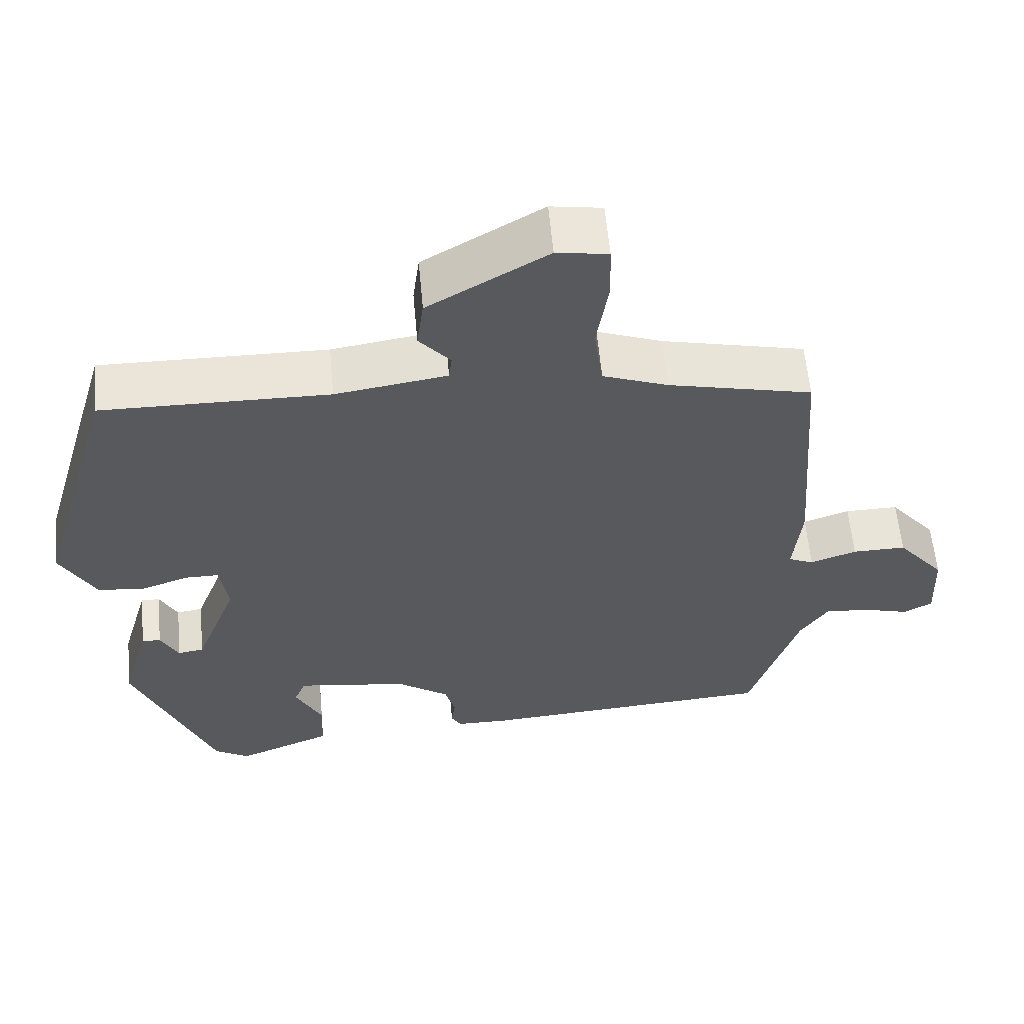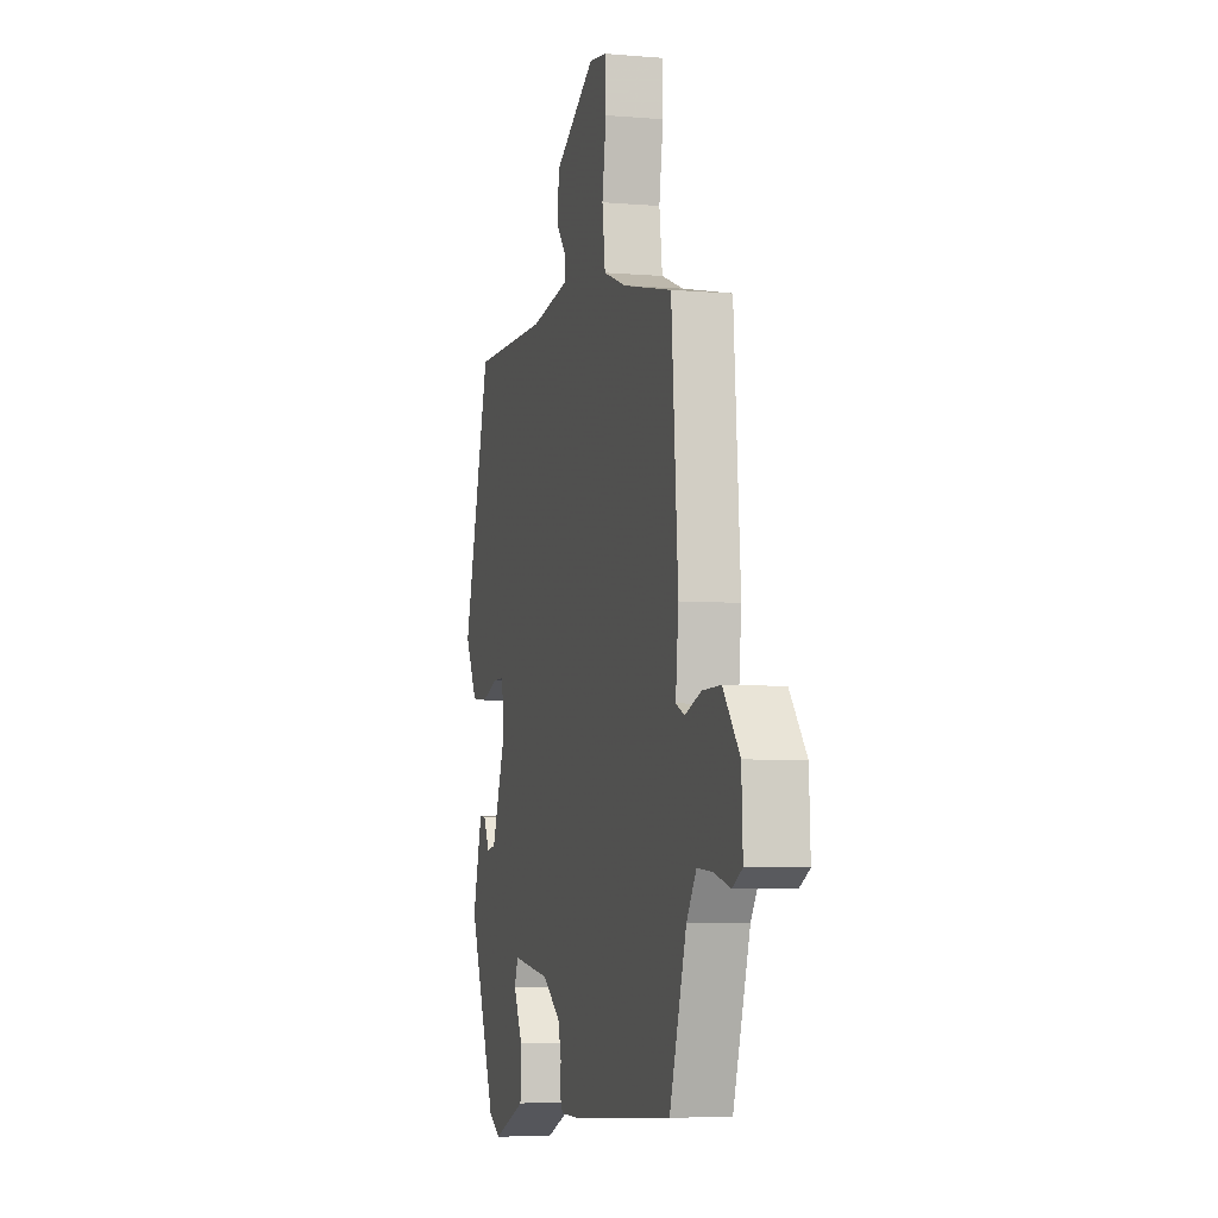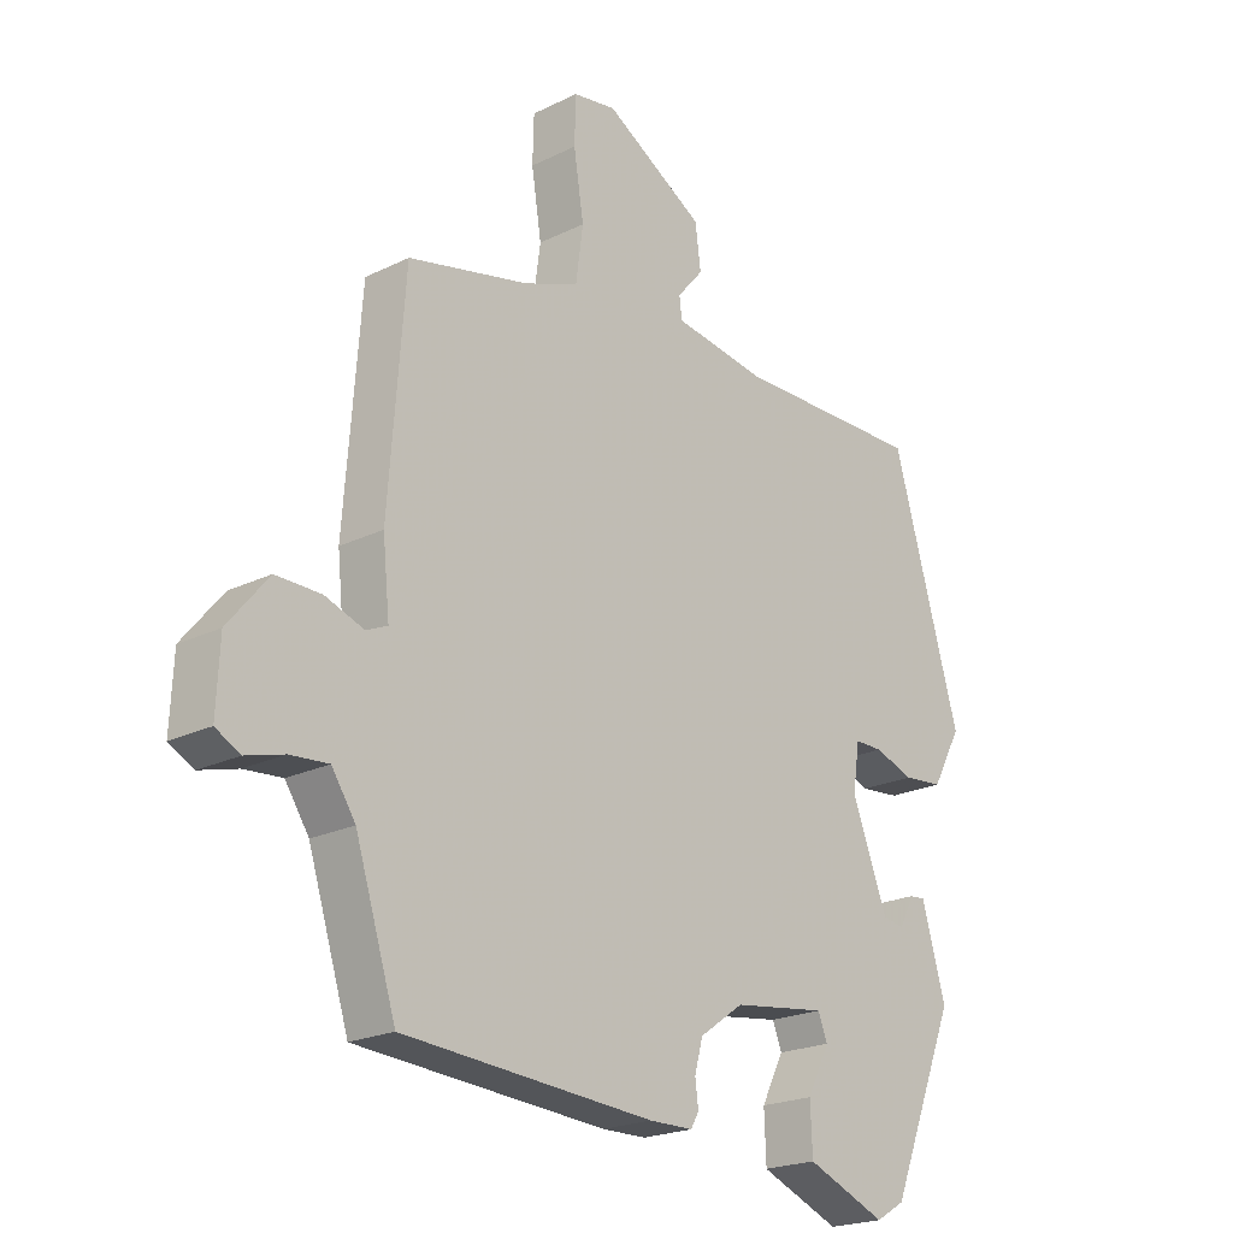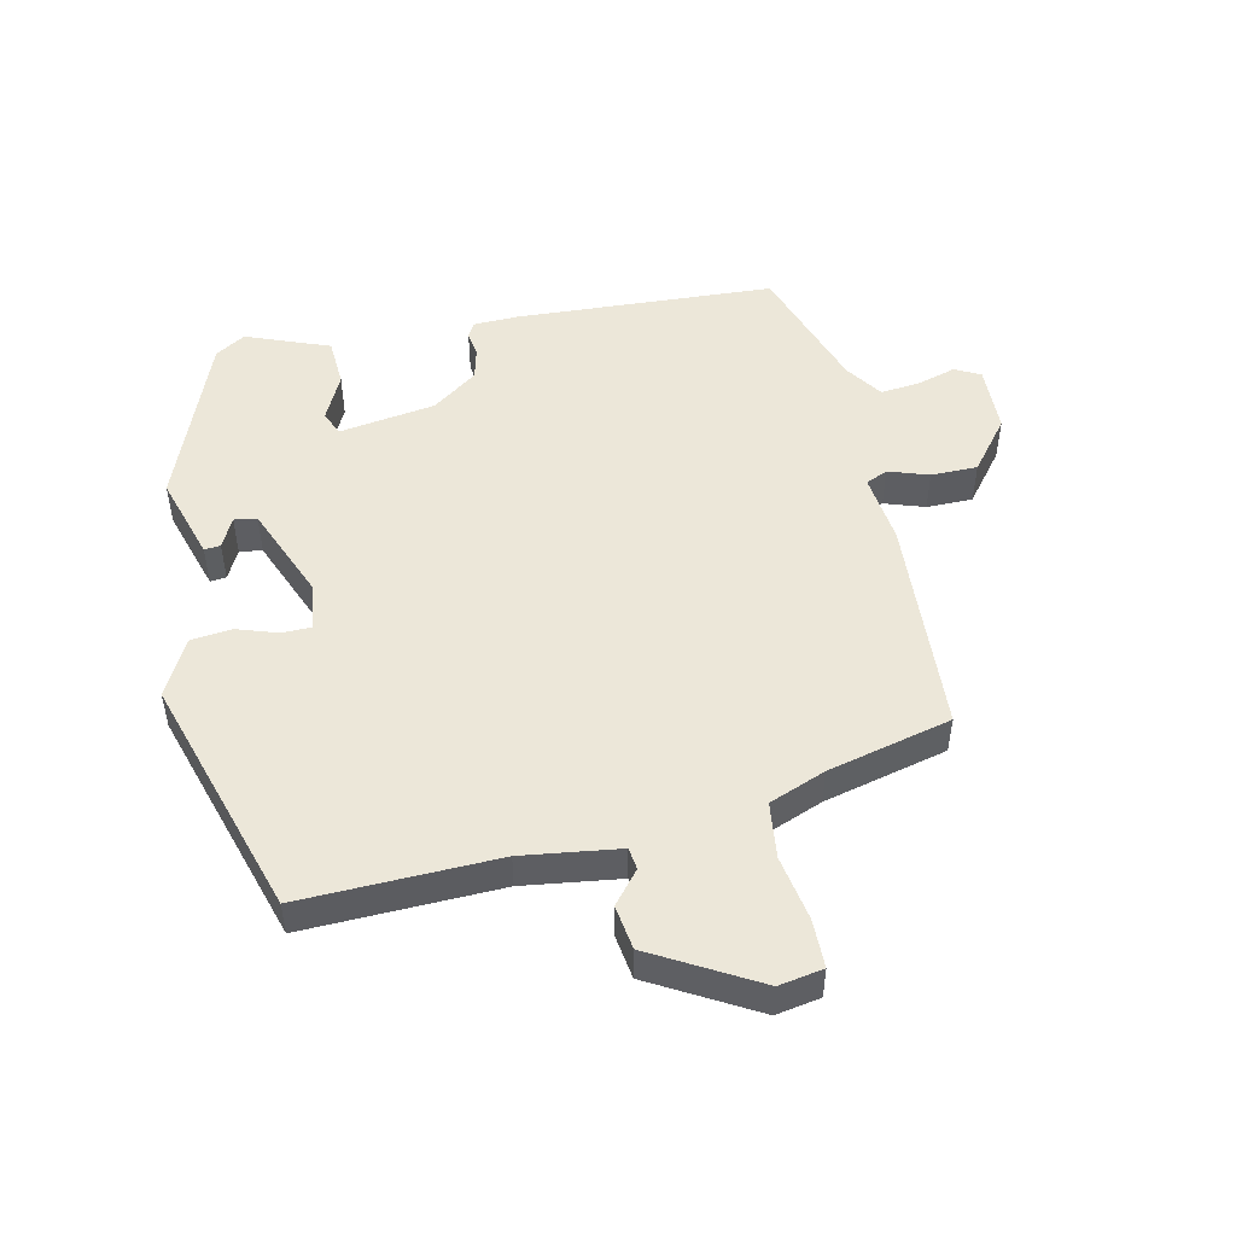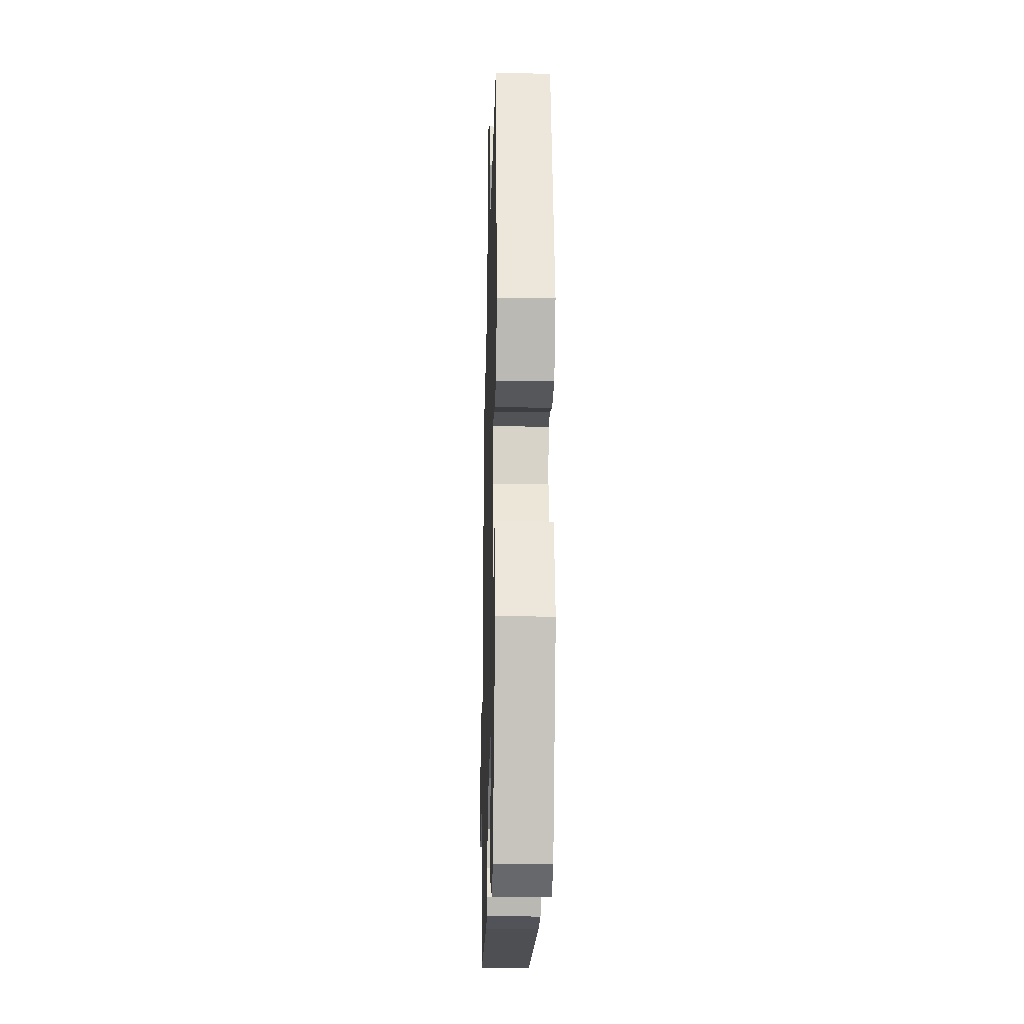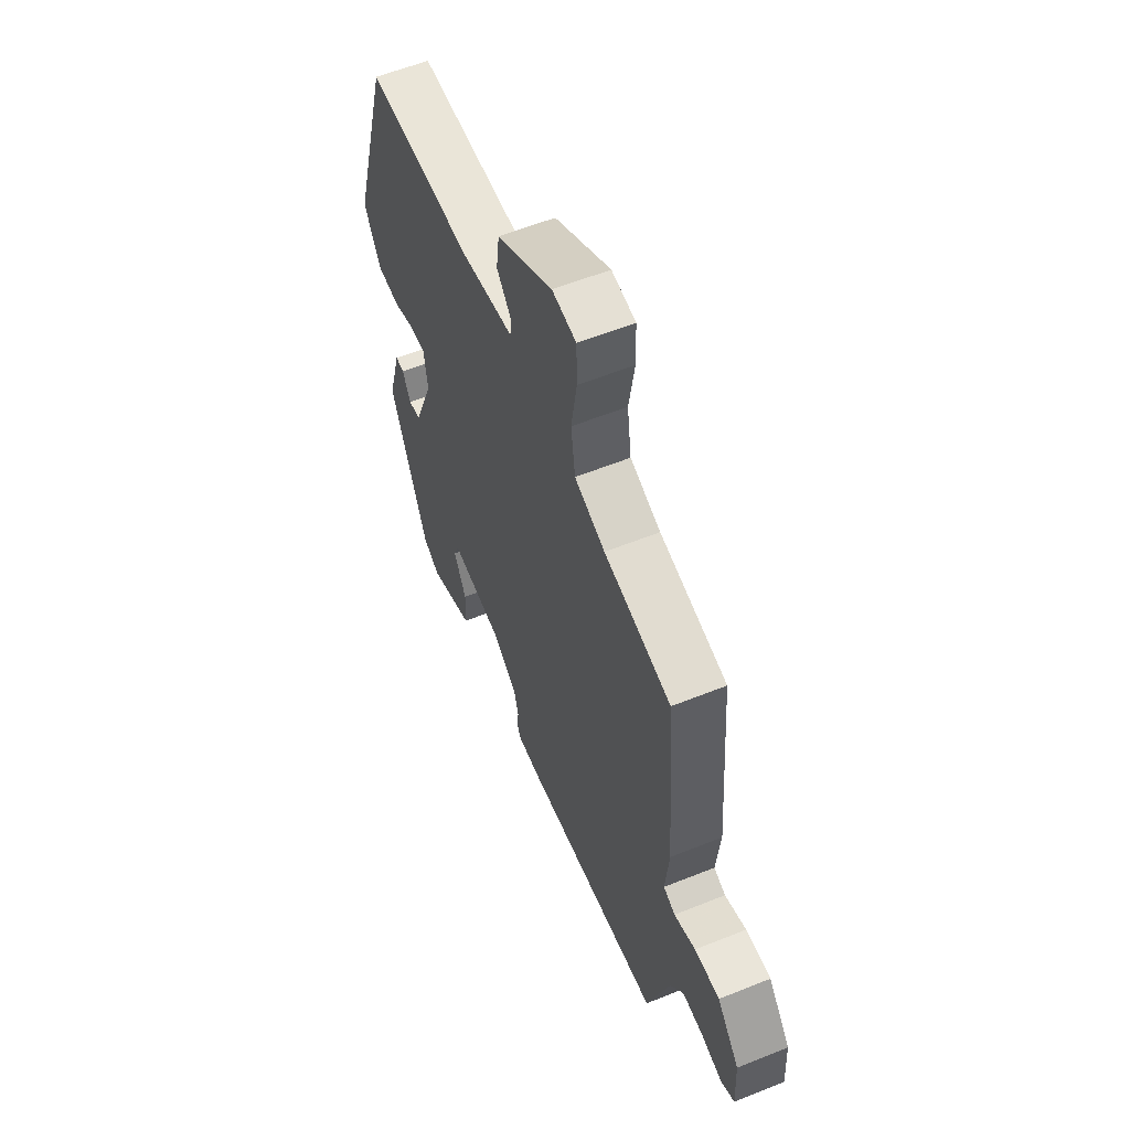
<metadata>
{"format":"obj","ext":"obj","renderer":"f3d","projection":"perspective","resolution":1024,"background":"white","views":[{"elev":59.3,"azim":-5.2,"up":"+Z"},{"elev":-5.6,"azim":75.2,"up":"+Z"},{"elev":-21.4,"azim":131.2,"up":"+Z"},{"elev":50.0,"azim":-13.3,"up":"+Y"},{"elev":-21.7,"azim":-91.5,"up":"+Z"},{"elev":58.3,"azim":67.4,"up":"+Z"}]}
</metadata>
<code>
v -0.441 0.07 0.525
v -0.137 0.07 0.521
v 0.013 0.07 0.544
v 0.017 0.07 0.578
v -0.025 0.07 0.627
v -0.016 0.07 0.696
v 0.144 0.07 0.79
v 0.213 0.07 0.779
v 0.215 0.07 0.704
v 0.199 0.07 0.603
v 0.211 0.07 0.516
v 0.299 0.07 0.483
v 0.492 0.07 0.439
v 0.518 0.07 0.098
v 0.507 0.07 -0.01
v 0.541 0.07 -0.025
v 0.603 0.07 -0.003
v 0.675 0.07 -0.002
v 0.739 0.07 -0.08
v 0.744 0.07 -0.186
v 0.705 0.07 -0.207
v 0.644 0.07 -0.19
v 0.583 0.07 -0.185
v 0.545 0.07 -0.242
v 0.48 0.07 -0.447
v 0.079 0.07 -0.475
v 0.009 0.07 -0.474
v -0.004 0.07 -0.451
v 0.001 0.07 -0.412
v -0.012 0.07 -0.363
v -0.083 0.07 -0.313
v -0.233 0.07 -0.292
v -0.248 0.07 -0.33
v -0.212 0.07 -0.401
v -0.215 0.07 -0.477
v -0.343 0.07 -0.529
v -0.39 0.07 -0.501
v -0.498 0.07 -0.236
v -0.46 0.07 -0.103
v -0.435 0.07 -0.105
v -0.411 0.07 -0.151
v -0.376 0.07 -0.145
v -0.319 0.07 0.003
v -0.33 0.07 0.077
v -0.375 0.07 0.077
v -0.438 0.07 0.055
v -0.502 0.07 0.061
v -0.55 0.07 0.148
v -0.441 0 0.525
v -0.137 0 0.521
v 0.013 0 0.544
v 0.017 0 0.578
v -0.025 0 0.627
v -0.016 0 0.696
v 0.144 0 0.79
v 0.213 0 0.779
v 0.215 0 0.704
v 0.199 0 0.603
v 0.211 0 0.516
v 0.299 0 0.483
v 0.492 0 0.439
v 0.518 0 0.098
v 0.507 0 -0.01
v 0.541 0 -0.025
v 0.603 0 -0.003
v 0.675 0 -0.002
v 0.739 0 -0.08
v 0.744 0 -0.186
v 0.705 0 -0.207
v 0.644 0 -0.19
v 0.583 0 -0.185
v 0.545 0 -0.242
v 0.48 0 -0.447
v 0.079 0 -0.475
v 0.009 0 -0.474
v -0.004 0 -0.451
v 0.001 0 -0.412
v -0.012 0 -0.363
v -0.083 0 -0.313
v -0.233 0 -0.292
v -0.248 0 -0.33
v -0.212 0 -0.401
v -0.215 0 -0.477
v -0.343 0 -0.529
v -0.39 0 -0.501
v -0.498 0 -0.236
v -0.46 0 -0.103
v -0.435 0 -0.105
v -0.411 0 -0.151
v -0.376 0 -0.145
v -0.319 0 0.003
v -0.33 0 0.077
v -0.375 0 0.077
v -0.438 0 0.055
v -0.502 0 0.061
v -0.55 0 0.148
f 45 46 47 48
f 44 45 48 1
f 38 39 40 41
f 38 41 42
f 37 38 42
f 36 37 42 43
f 33 34 35 36
f 32 33 36 43
f 26 27 28 29
f 24 25 26 29
f 23 24 29 30
f 19 20 21 22
f 19 22 23
f 16 17 18 19
f 16 19 23 30
f 12 13 14 15
f 11 12 15
f 7 8 9 10
f 7 10 11
f 4 5 6 7
f 3 4 7 11
f 2 3 11 15
f 44 1 2 15
f 31 32 43 44
f 30 31 44
f 15 16 30 44
f 96 95 94 93
f 49 96 93 92
f 89 88 87 86
f 90 89 86
f 90 86 85
f 91 90 85 84
f 84 83 82 81
f 91 84 81 80
f 77 76 75 74
f 77 74 73 72
f 78 77 72 71
f 70 69 68 67
f 71 70 67
f 67 66 65 64
f 78 71 67 64
f 63 62 61 60
f 63 60 59
f 58 57 56 55
f 59 58 55
f 55 54 53 52
f 59 55 52 51
f 63 59 51 50
f 63 50 49 92
f 92 91 80 79
f 92 79 78
f 92 78 64 63
f 1 49 50 2
f 2 50 51 3
f 3 51 52 4
f 4 52 53 5
f 5 53 54 6
f 6 54 55 7
f 7 55 56 8
f 8 56 57 9
f 9 57 58 10
f 10 58 59 11
f 11 59 60 12
f 12 60 61 13
f 13 61 62 14
f 14 62 63 15
f 15 63 64 16
f 16 64 65 17
f 17 65 66 18
f 18 66 67 19
f 19 67 68 20
f 20 68 69 21
f 21 69 70 22
f 22 70 71 23
f 23 71 72 24
f 24 72 73 25
f 25 73 74 26
f 26 74 75 27
f 27 75 76 28
f 28 76 77 29
f 29 77 78 30
f 30 78 79 31
f 31 79 80 32
f 32 80 81 33
f 33 81 82 34
f 34 82 83 35
f 35 83 84 36
f 36 84 85 37
f 37 85 86 38
f 38 86 87 39
f 39 87 88 40
f 40 88 89 41
f 41 89 90 42
f 42 90 91 43
f 43 91 92 44
f 44 92 93 45
f 45 93 94 46
f 46 94 95 47
f 47 95 96 48
f 48 96 49 1

</code>
